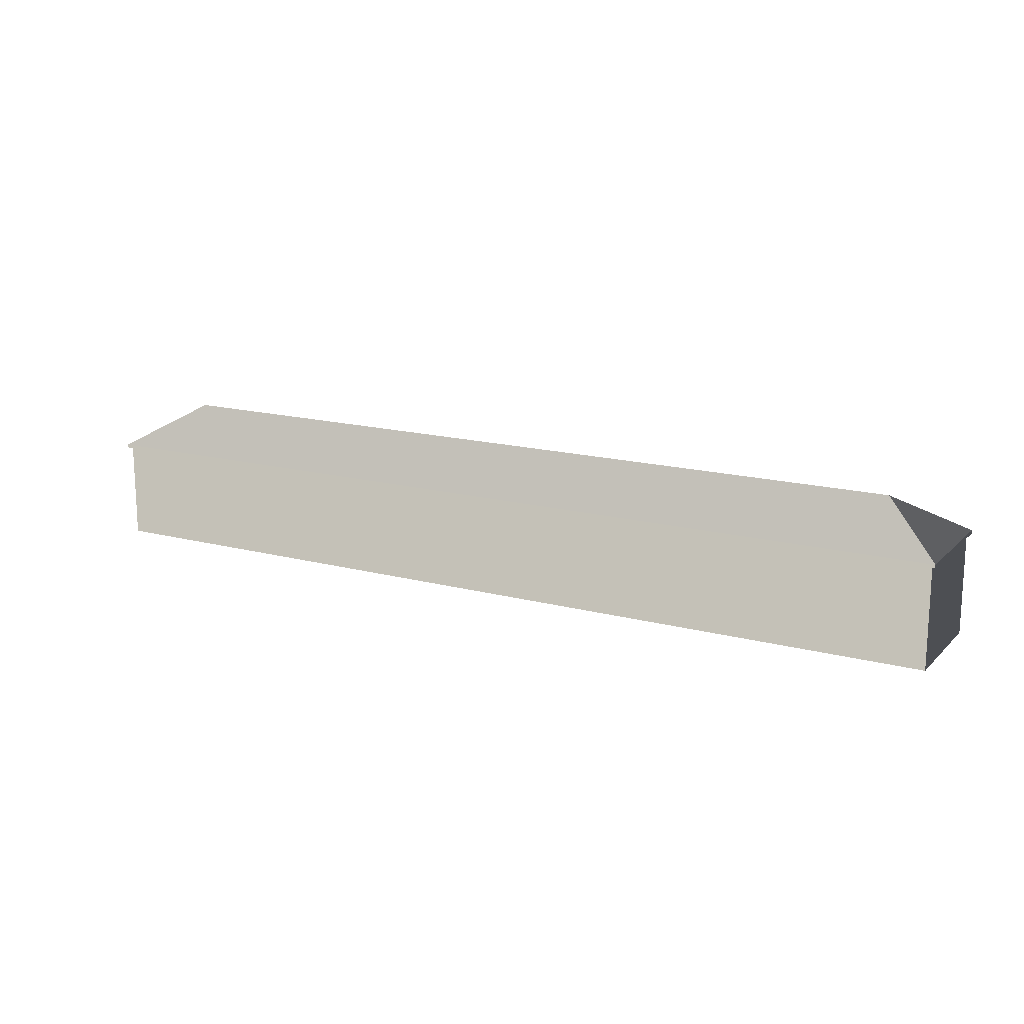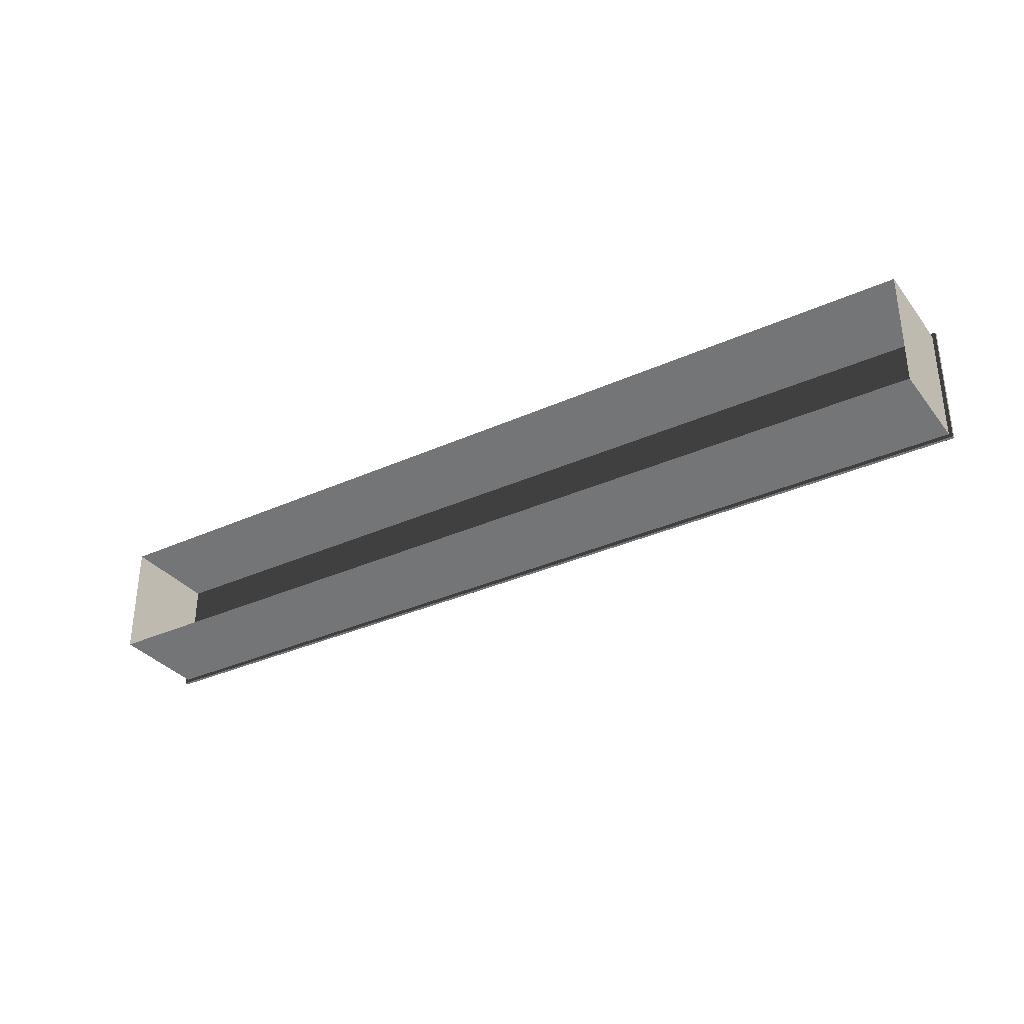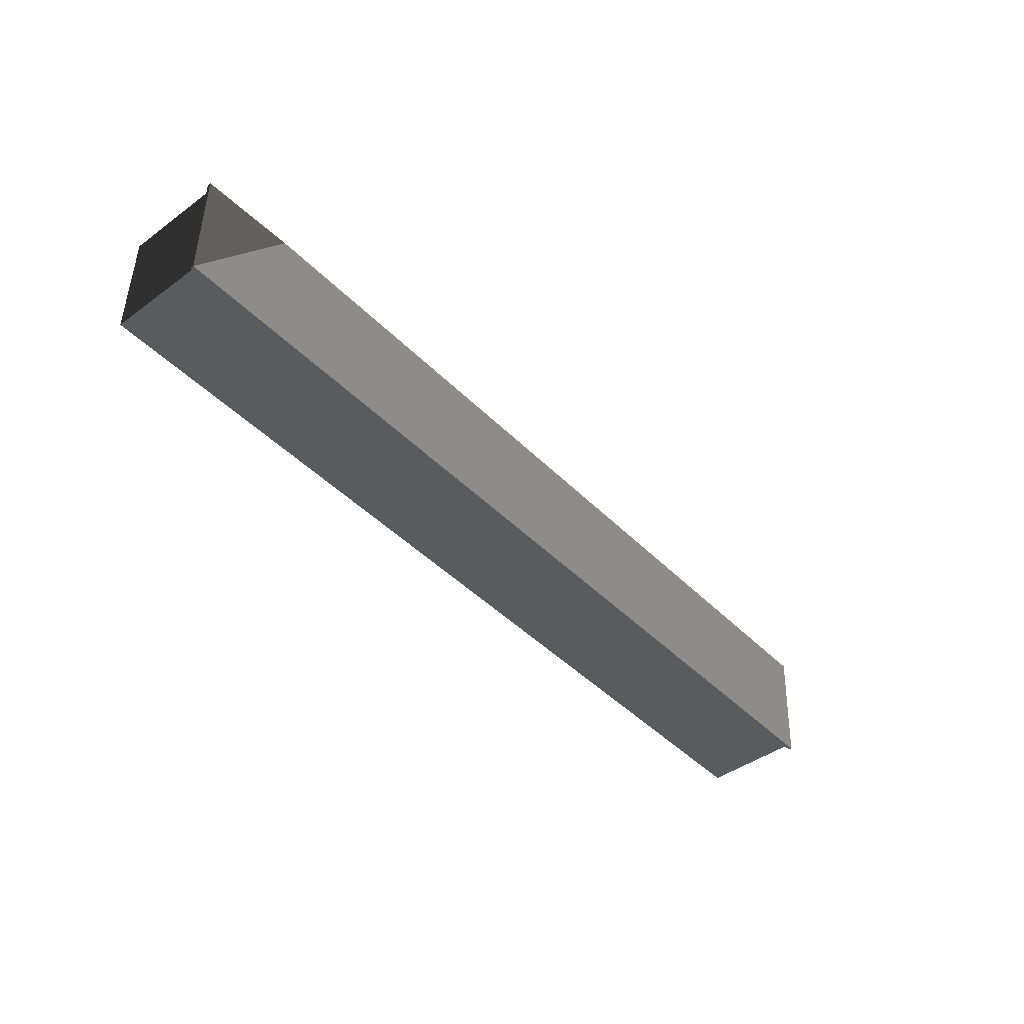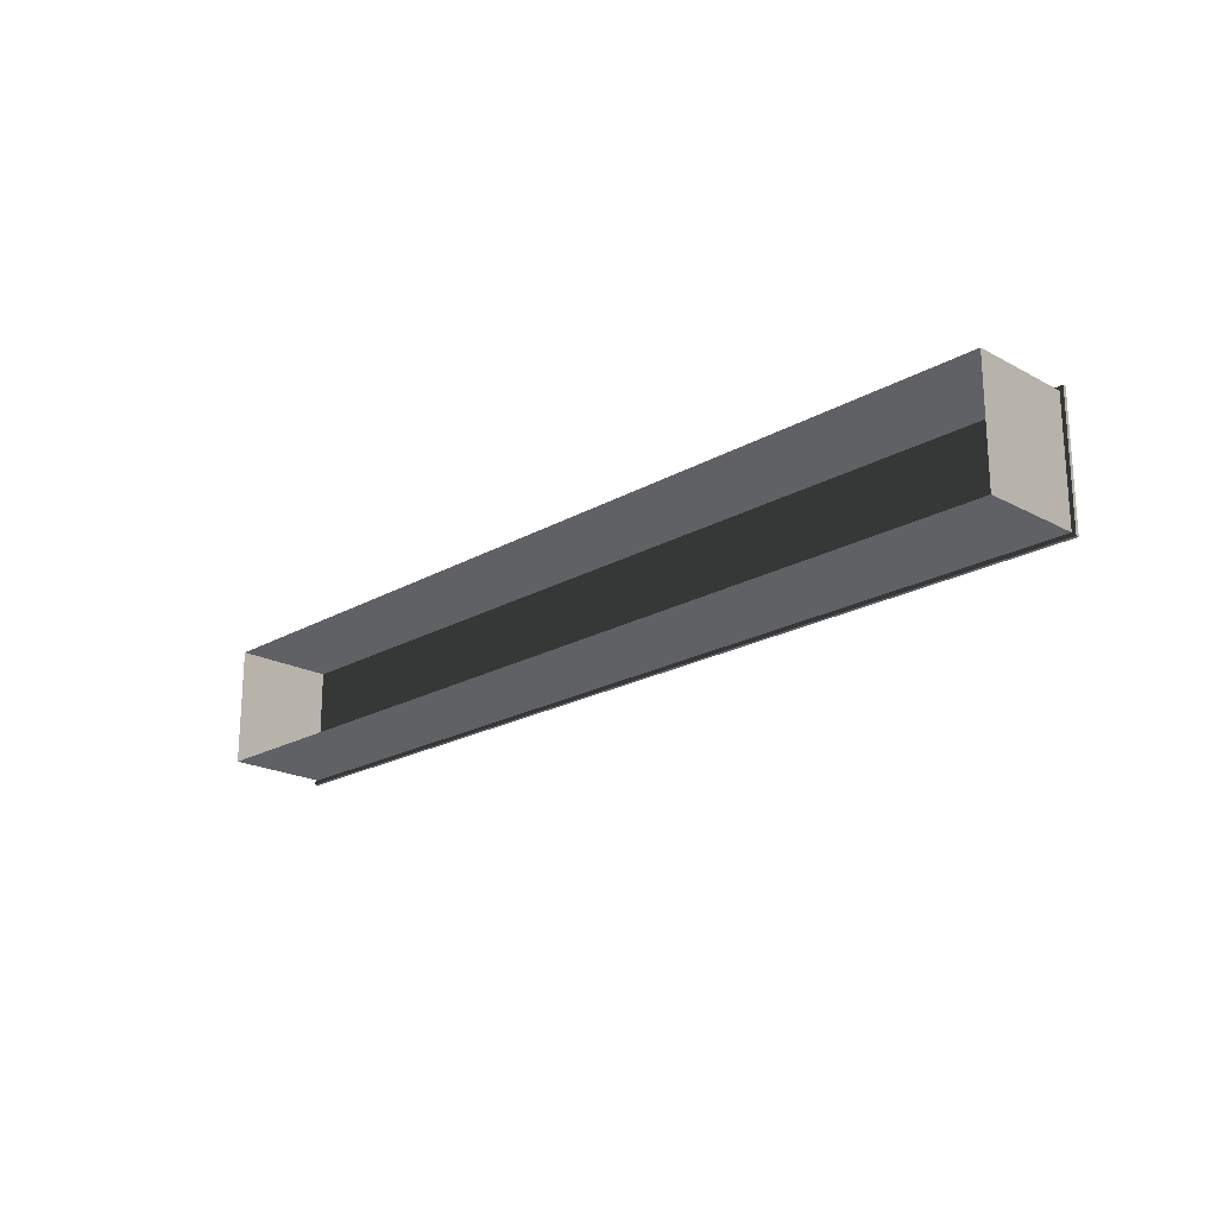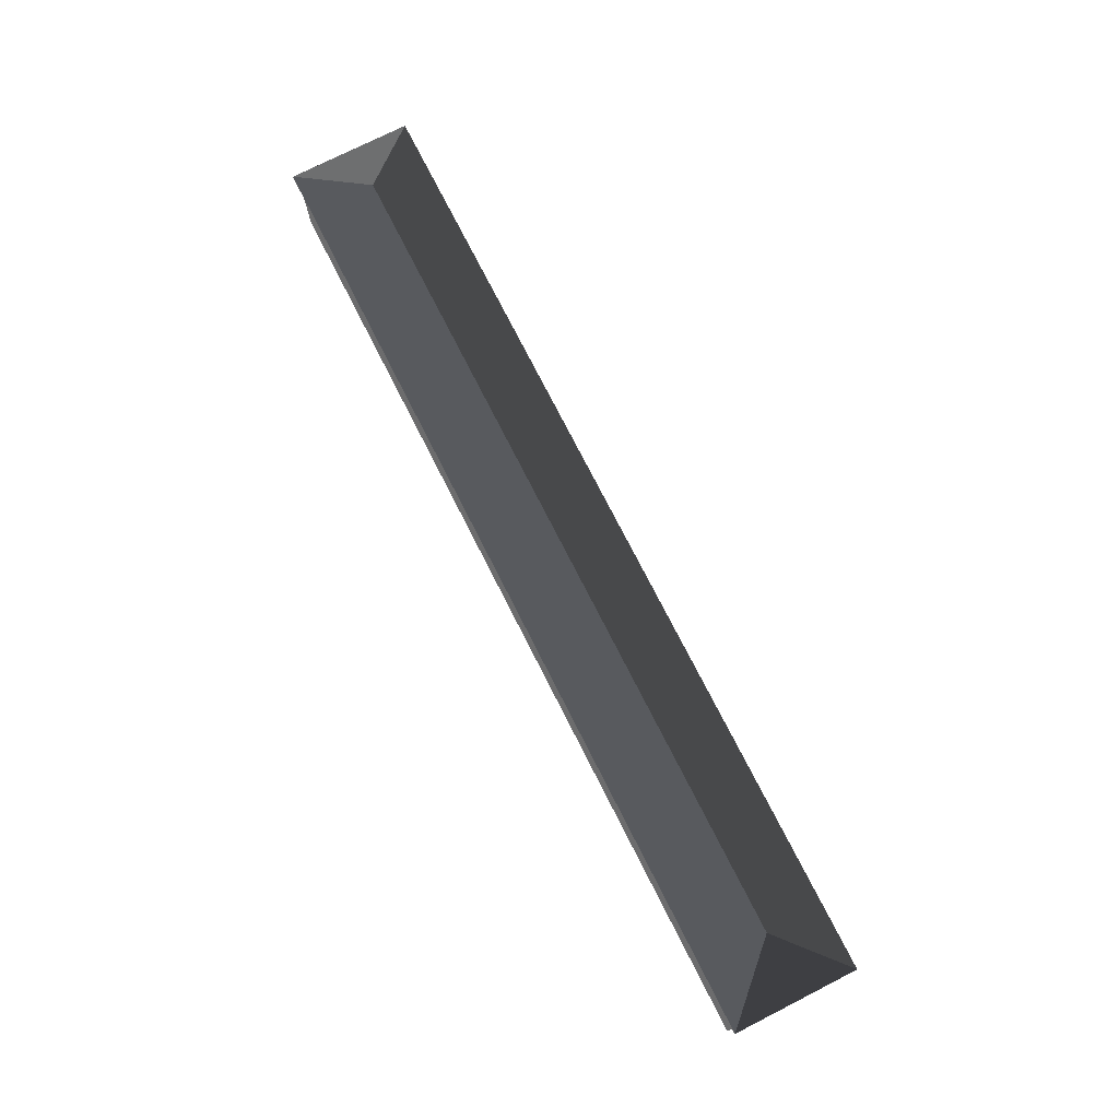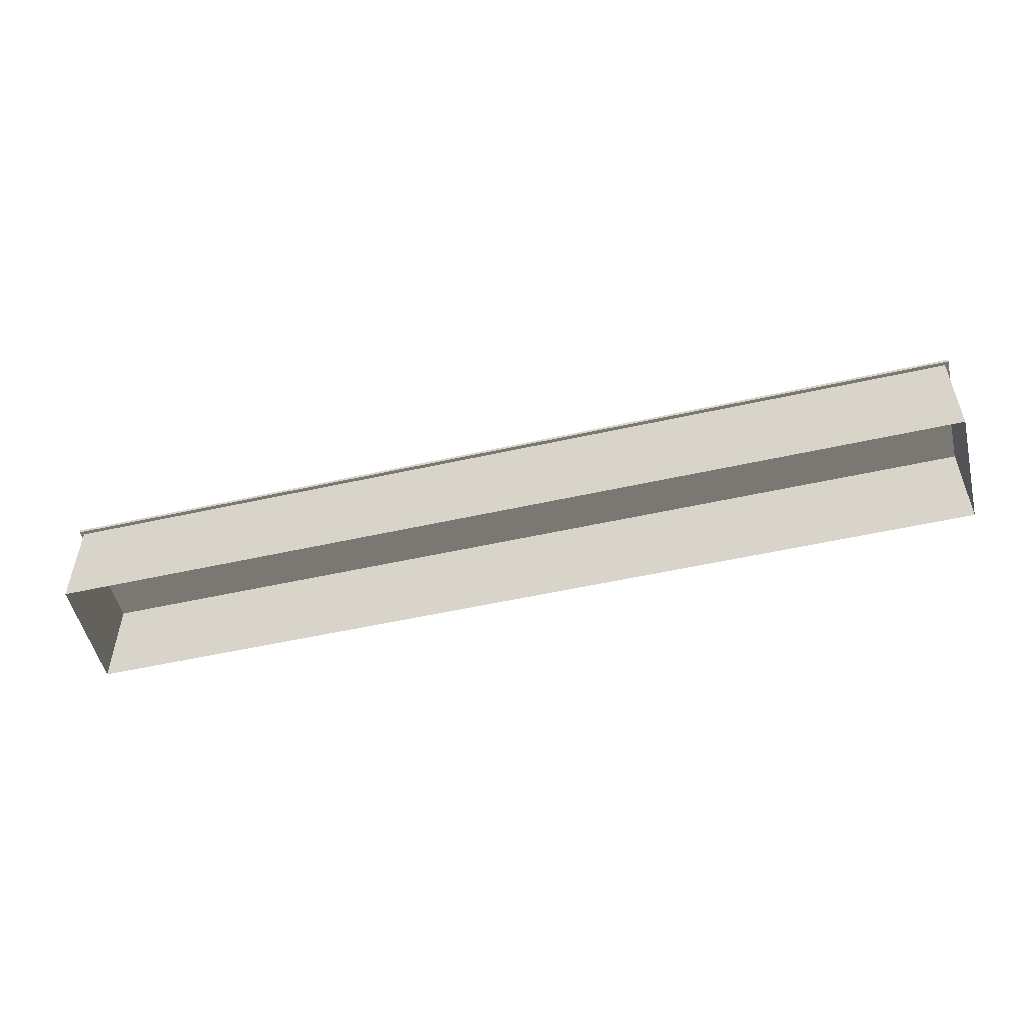
<metadata>
{"format":"obj","ext":"obj","renderer":"f3d","projection":"perspective","resolution":1024,"background":"white","views":[{"elev":16.0,"azim":28.9,"up":"+Y"},{"elev":-33.3,"azim":31.9,"up":"+Z"},{"elev":-44.1,"azim":130.6,"up":"+Z"},{"elev":-20.7,"azim":45.9,"up":"+Z"},{"elev":75.0,"azim":63.1,"up":"+Y"},{"elev":-52.3,"azim":-166.4,"up":"+Y"}]}
</metadata>
<code>
v  -41.76 -0 5.259
v  -41.76 9 5.259
v  -41.76 9 -5.259
v  -41.76 -0 -5.259
v  41.77 0 5.259
v  41.77 9 5.259
v  31.25 9 5.259
v  31.25 0 5.259
v  21.35 9 5.259
v  21.35 0 5.259
v  10.84 9 5.259
v  10.84 0 5.259
v  0.3172 9 5.259
v  0.3172 0 5.259
v  -10.2 9 5.259
v  -10.2 0 5.259
v  -20.72 9 5.259
v  -20.72 -0 5.259
v  -31.24 9 5.259
v  -31.24 -0 5.259
v  -42.1 9.3 5.6
v  42.1 9.3 5.6
v  36.3 13 0
v  -36.3 13 -0
v  -42.1 9.3 -5.6
v  42.1 9.3 -5.6
v  -42.1 9 -5.6
v  42.1 9 -5.6
v  42.1 9 5.6
v  -42.1 9 5.6
v  41.77 -0 -5.259
v  41.77 9 -5.259
v  41.77 -0 5.259
v  -41.76 0 -5.259
v  -31.24 9 -5.259
v  -31.24 0 -5.259
v  -21.34 9 -5.259
v  -21.34 0 -5.259
v  -10.82 9 -5.259
v  -10.82 0 -5.259
v  -0.3 9 -5.259
v  -0.3 0 -5.259
v  10.22 9 -5.259
v  10.22 0 -5.259
v  20.74 9 -5.259
v  20.74 0 -5.259
v  31.25 9 -5.259
v  31.25 -0 -5.259
g TriangleBlock
f 1 2 3
f 3 4 1
f 5 6 7
f 7 8 5
f 8 7 9
f 9 10 8
f 10 9 11
f 11 12 10
f 12 11 13
f 13 14 12
f 14 13 15
f 15 16 14
f 16 15 17
f 17 18 16
f 18 17 19
f 19 20 18
f 20 19 2
f 2 1 20
f 21 22 23
f 23 24 21
f 25 24 23
f 23 26 25
f 27 25 26
f 26 28 27
f 29 22 21
f 21 30 29
f 27 28 29
f 29 30 27
f 22 26 23
f 28 26 22
f 22 29 28
f 25 21 24
f 30 21 25
f 25 27 30
f 31 32 6
f 6 33 31
f 34 3 35
f 35 36 34
f 36 35 37
f 37 38 36
f 38 37 39
f 39 40 38
f 40 39 41
f 41 42 40
f 42 41 43
f 43 44 42
f 44 43 45
f 45 46 44
f 46 45 47
f 47 48 46
f 48 47 32
f 32 31 48

</code>
